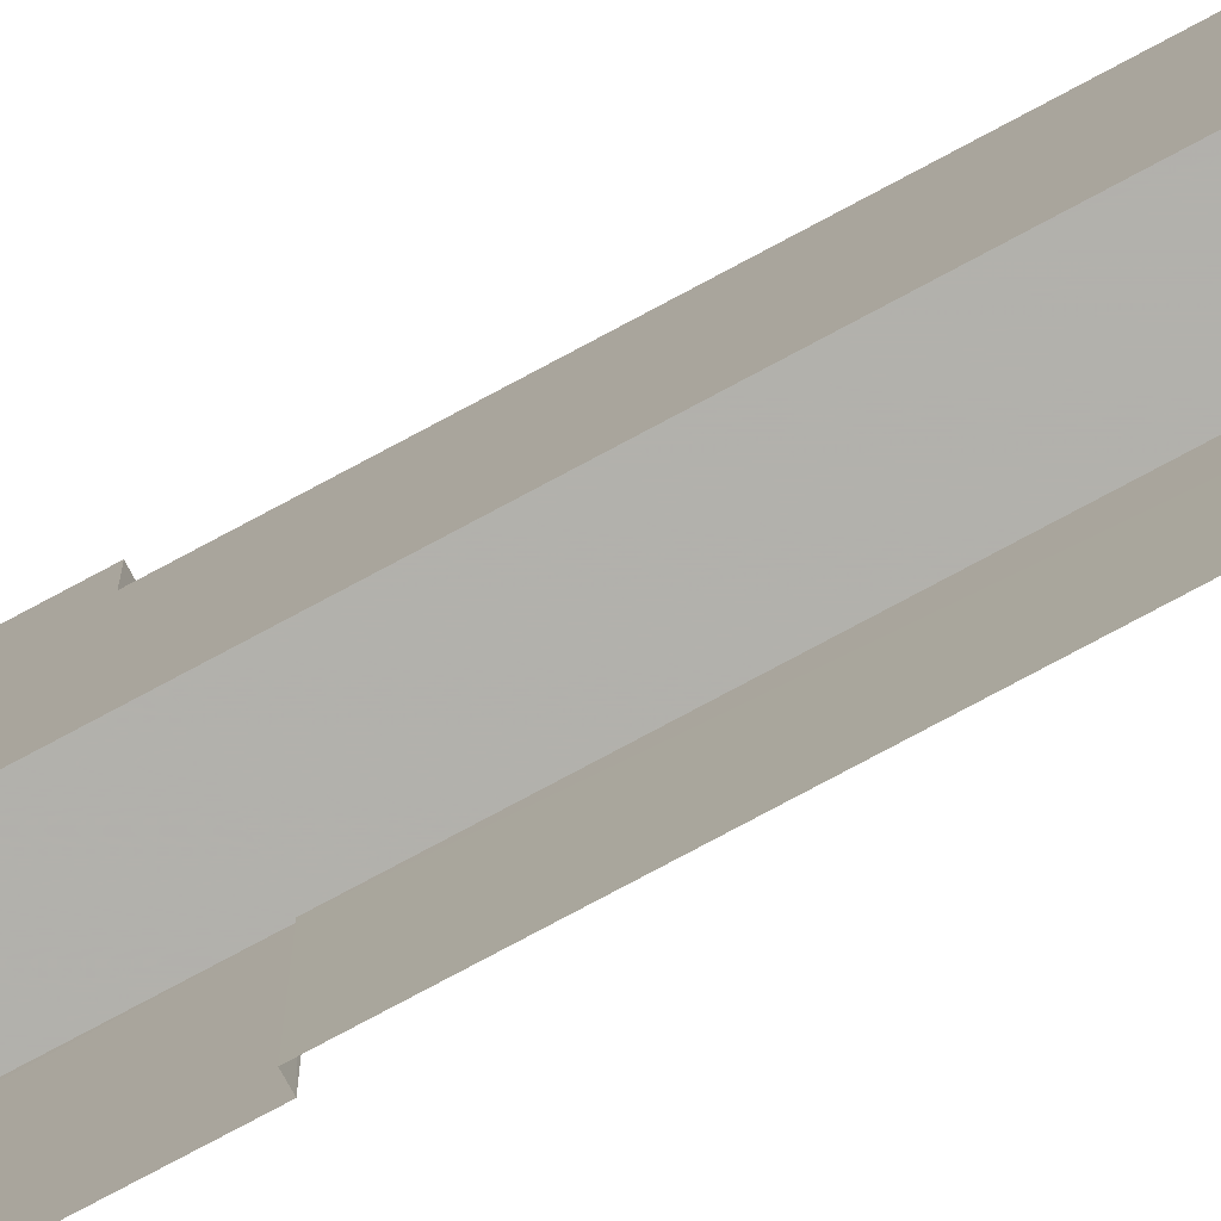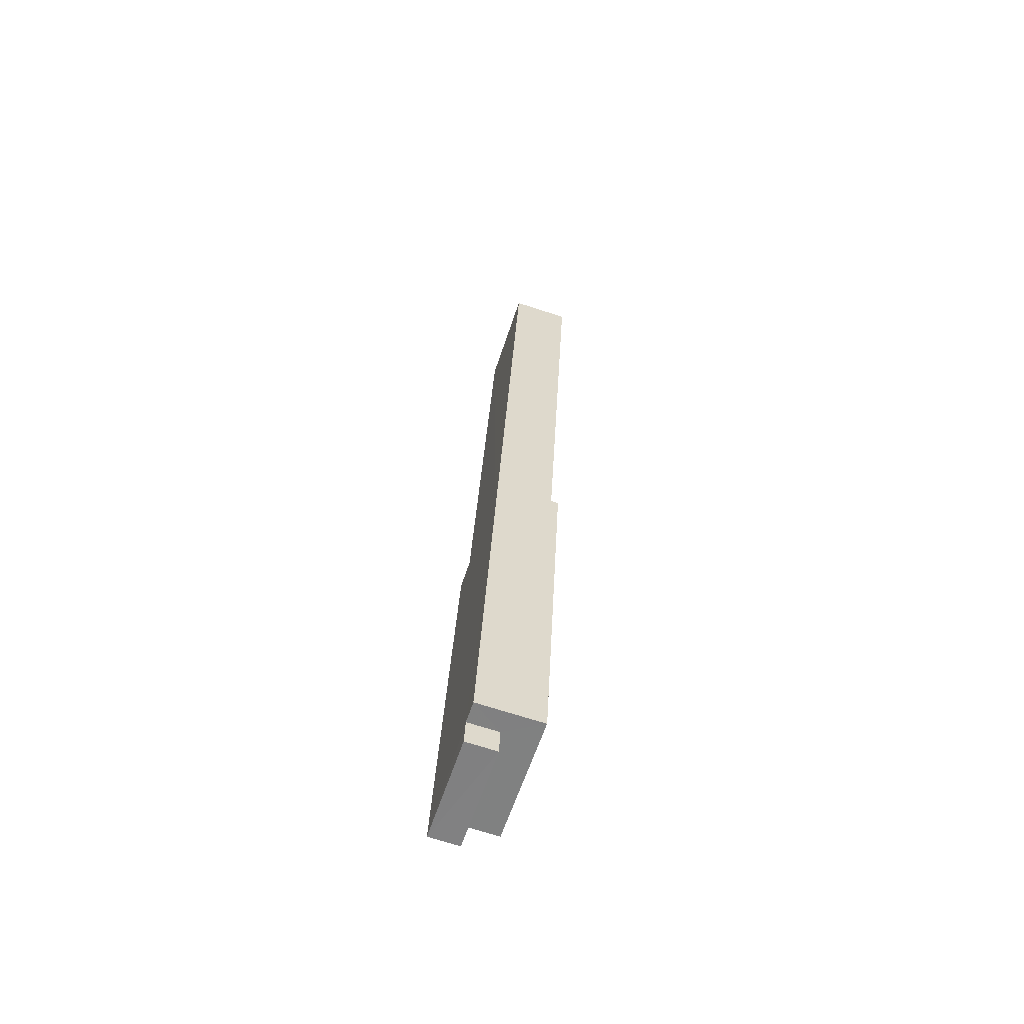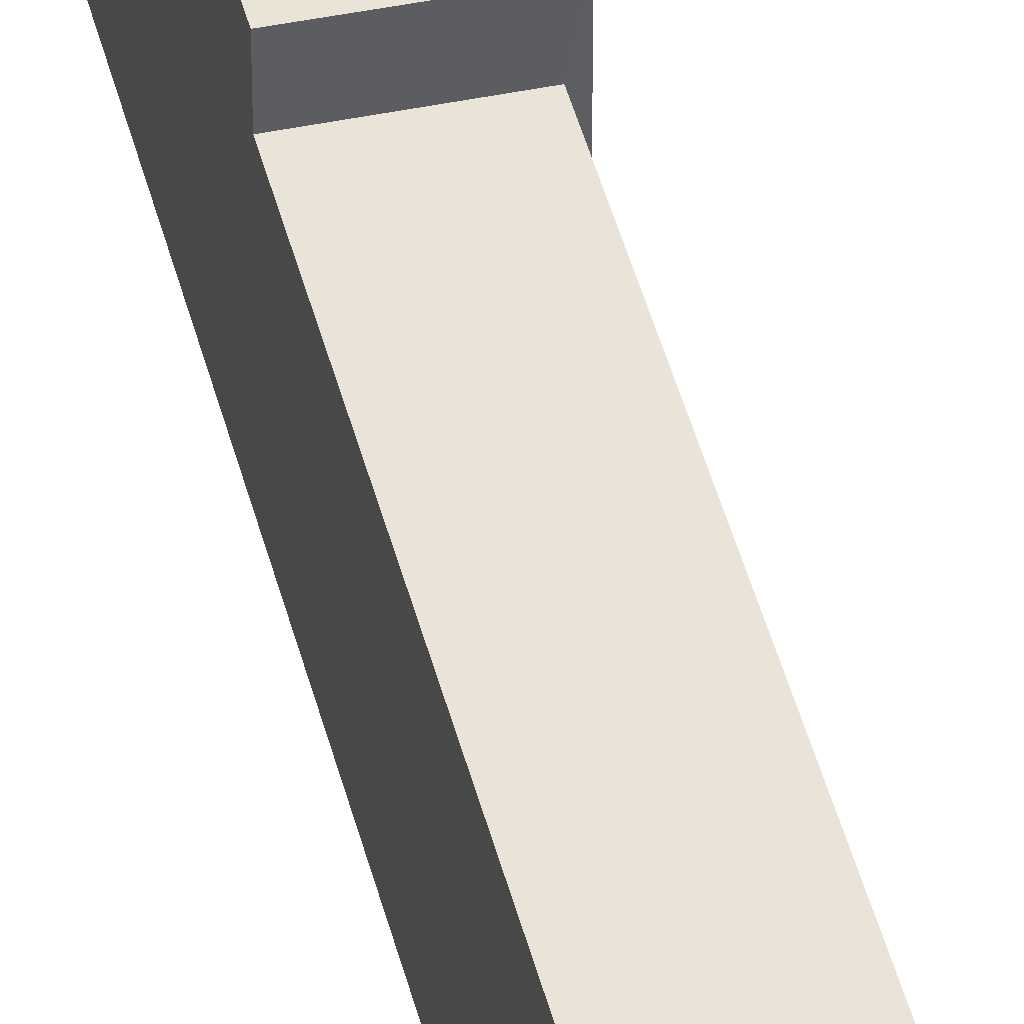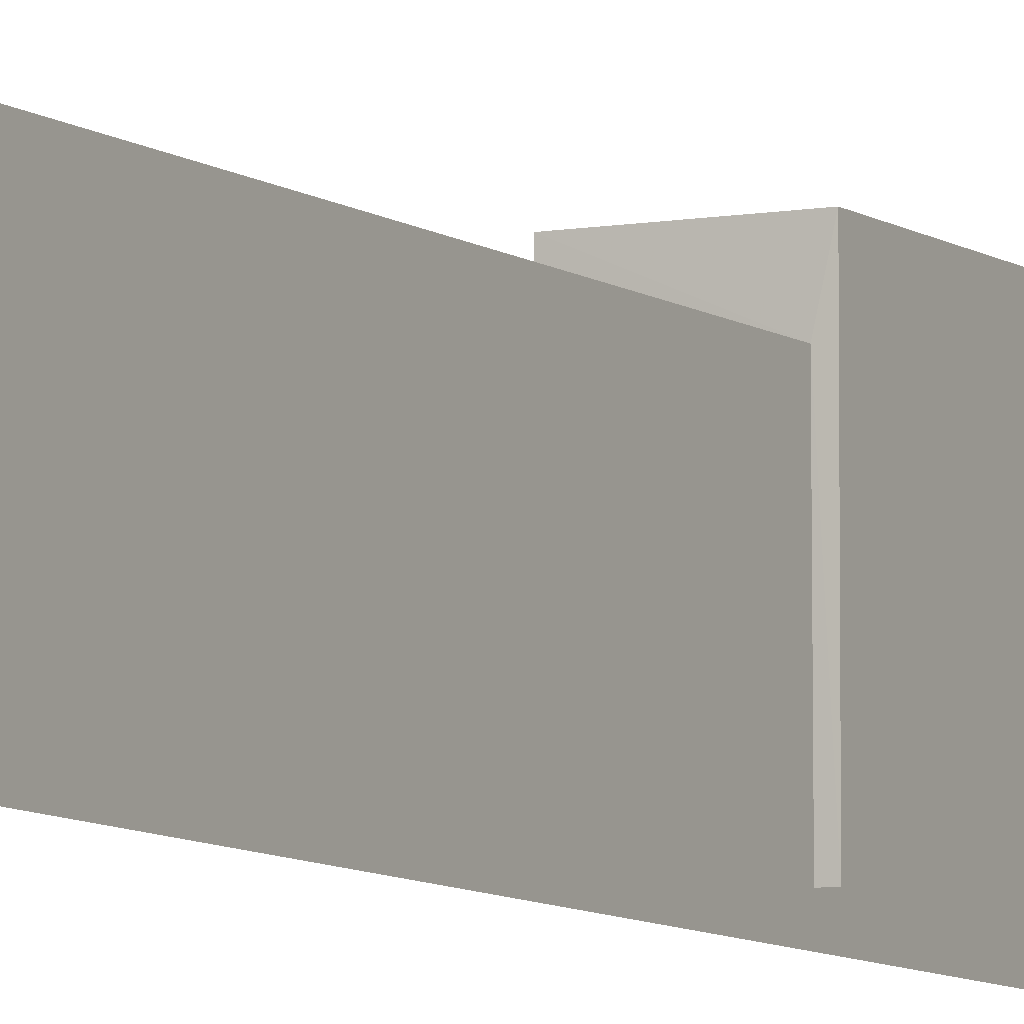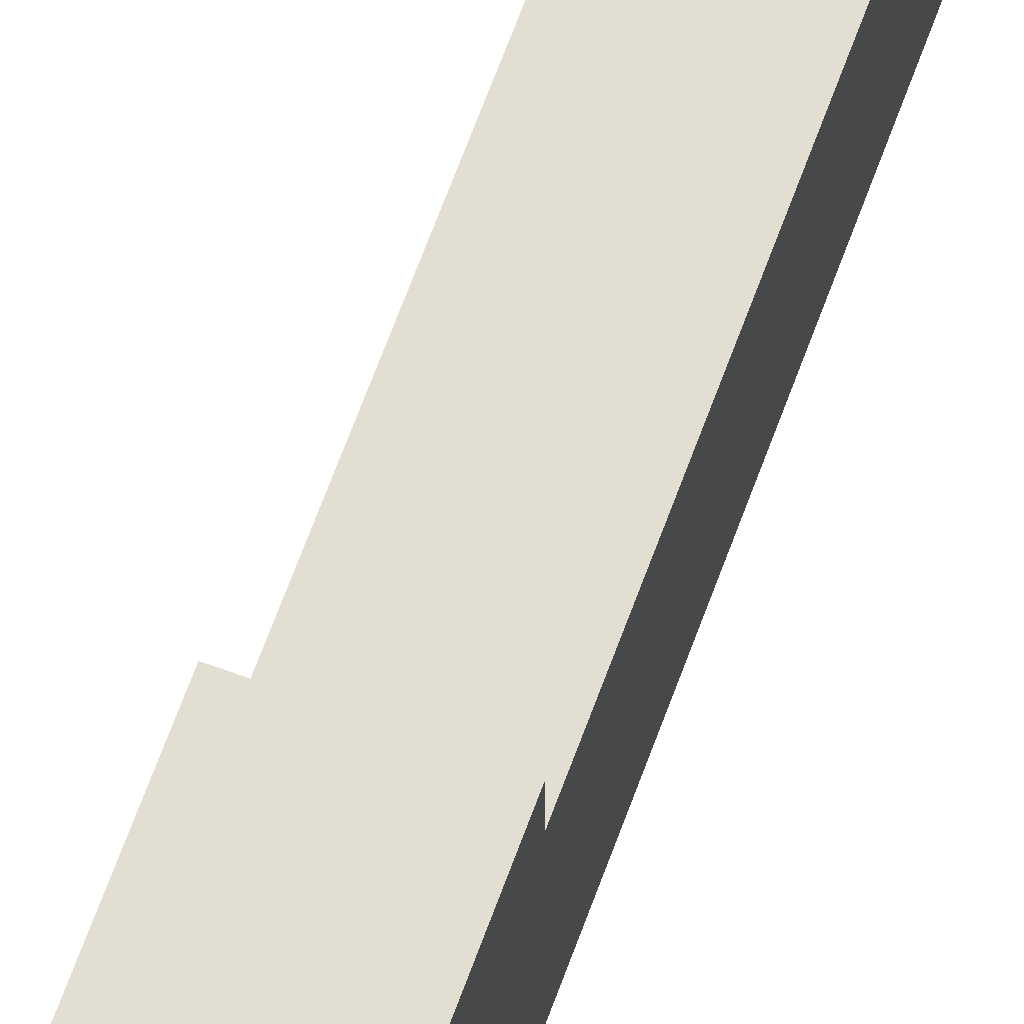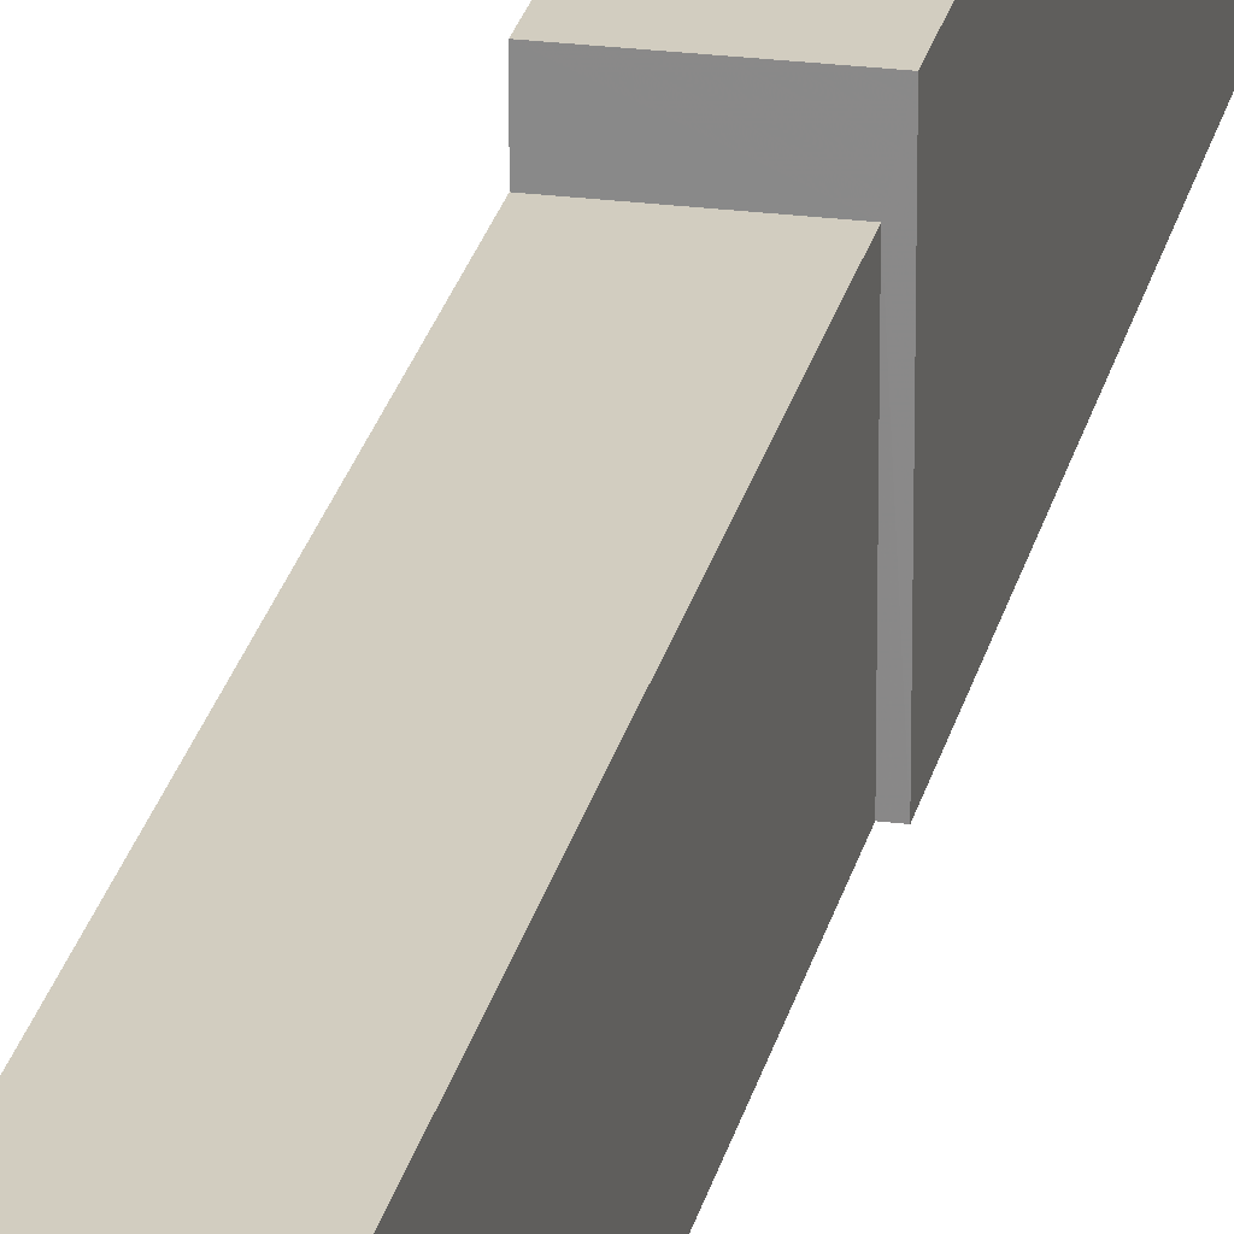
<metadata>
{"format":"obj","ext":"obj","renderer":"f3d","projection":"perspective","resolution":1024,"background":"white","views":[{"elev":-78.9,"azim":115.2,"up":"+Z"},{"elev":-59.8,"azim":-17.9,"up":"+Y"},{"elev":43.5,"azim":163.5,"up":"+Z"},{"elev":-7.6,"azim":-155.0,"up":"+Z"},{"elev":67.5,"azim":17.3,"up":"+Z"},{"elev":24.4,"azim":-170.9,"up":"+Z"}]}
</metadata>
<code>
v -3.727e+05 -1.055e+05 23.63
v -3.727e+05 -1.055e+05 23.64
v -3.727e+05 -1.056e+05 23.66
v -3.727e+05 -1.056e+05 23.68
v -3.727e+05 -1.056e+05 23.68
v -3.727e+05 -1.056e+05 23.66
v -3.727e+05 -1.056e+05 23.68
v -3.727e+05 -1.056e+05 23.68
v -3.727e+05 -1.056e+05 33.87
v -3.727e+05 -1.056e+05 33.87
v -3.727e+05 -1.056e+05 33.87
v -3.727e+05 -1.056e+05 33.87
v -3.727e+05 -1.056e+05 35.91
v -3.727e+05 -1.056e+05 35.92
v -3.727e+05 -1.056e+05 35.91
v -3.727e+05 -1.056e+05 35.92
v -3.727e+05 -1.056e+05 33.46
v -3.727e+05 -1.055e+05 33.43
v -3.727e+05 -1.055e+05 33.43
v -3.727e+05 -1.056e+05 33.46
f 1 2 3
f 2 4 3
f 3 5 6
f 6 5 7
f 7 5 8
f 3 4 5
f 9 10 11
f 12 9 11
f 13 14 15
f 13 16 14
f 17 18 19
f 20 17 19
f 16 13 9
f 13 6 9
f 9 7 10
f 9 6 7
f 20 19 1
f 3 20 1
f 5 11 8
f 5 12 11
f 3 6 20
f 6 13 20
f 20 15 17
f 20 13 15
f 11 7 8
f 11 10 7
f 5 4 12
f 4 14 12
f 12 16 9
f 12 14 16
f 2 17 4
f 4 17 14
f 2 18 17
f 14 17 15
f 18 2 1
f 19 18 1

</code>
